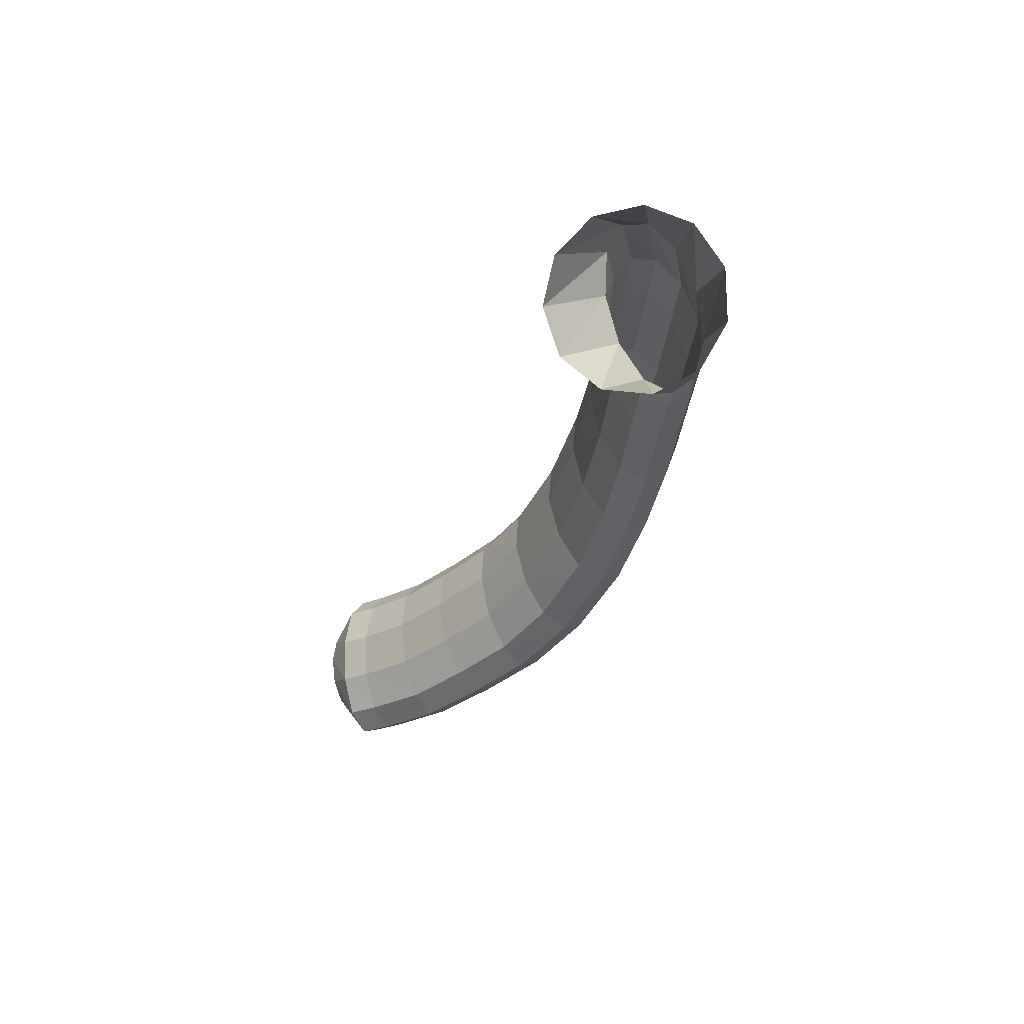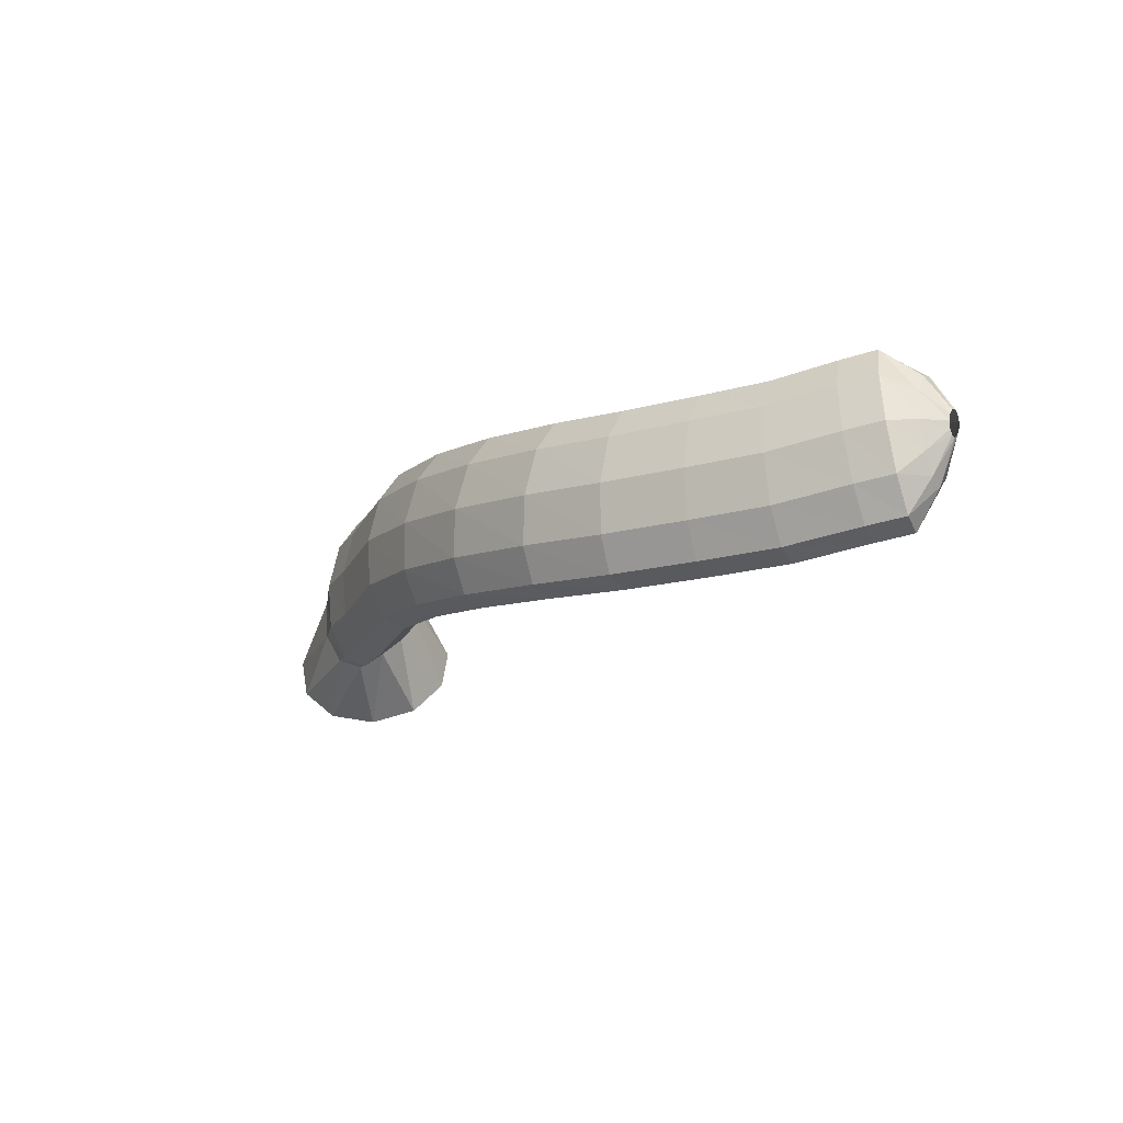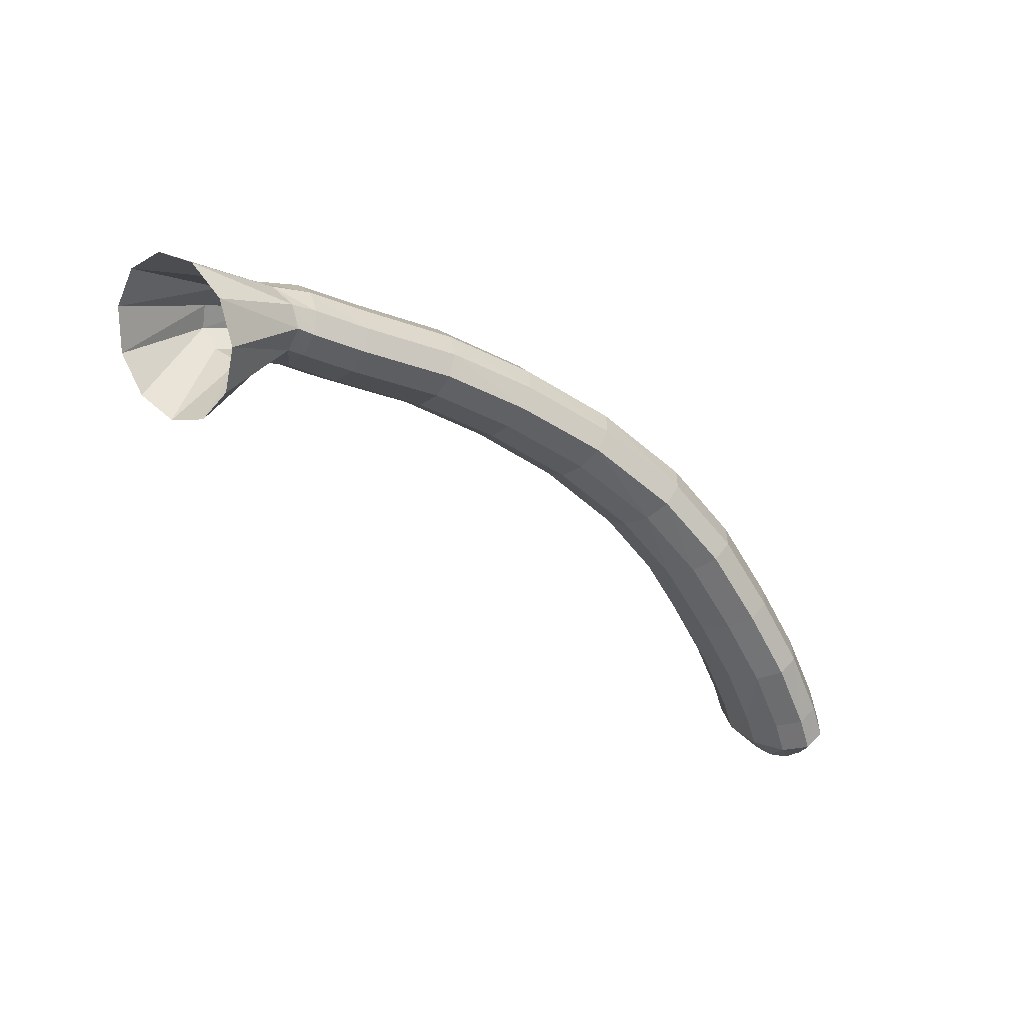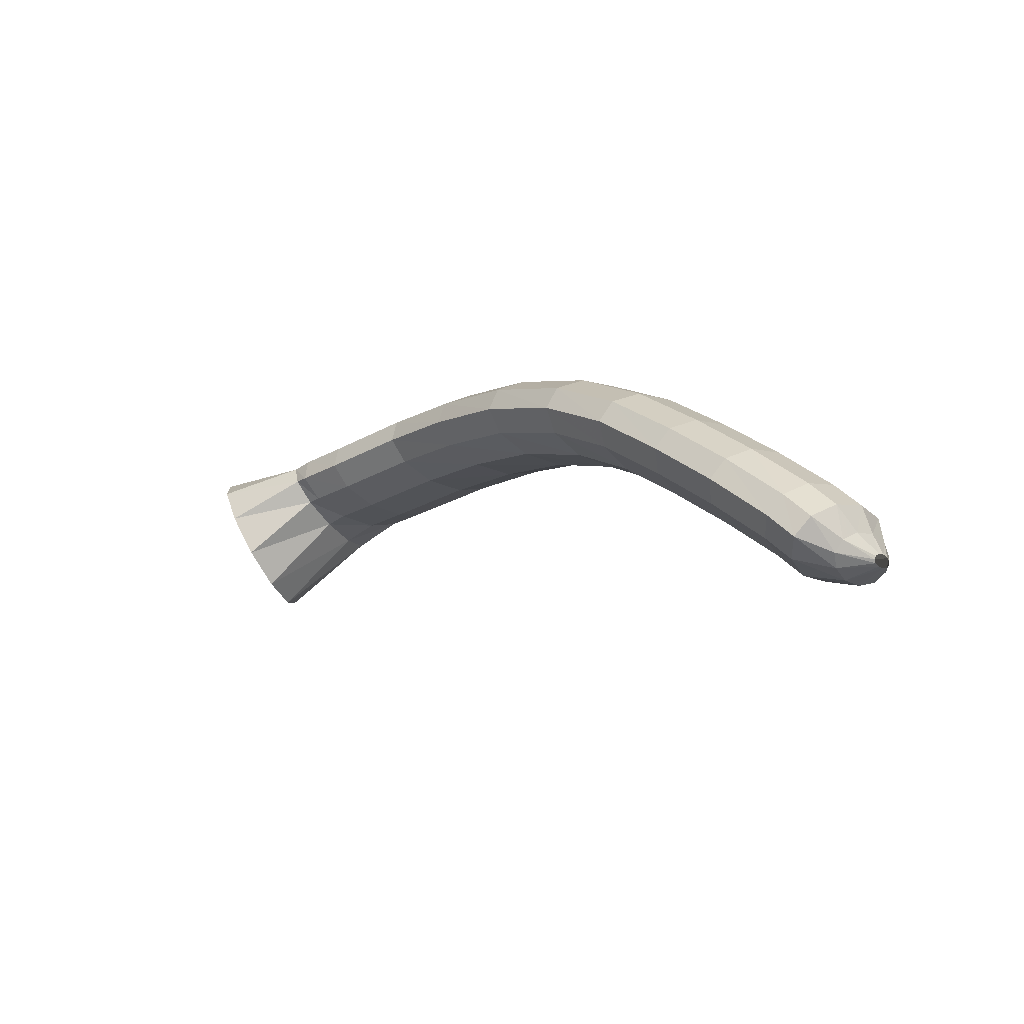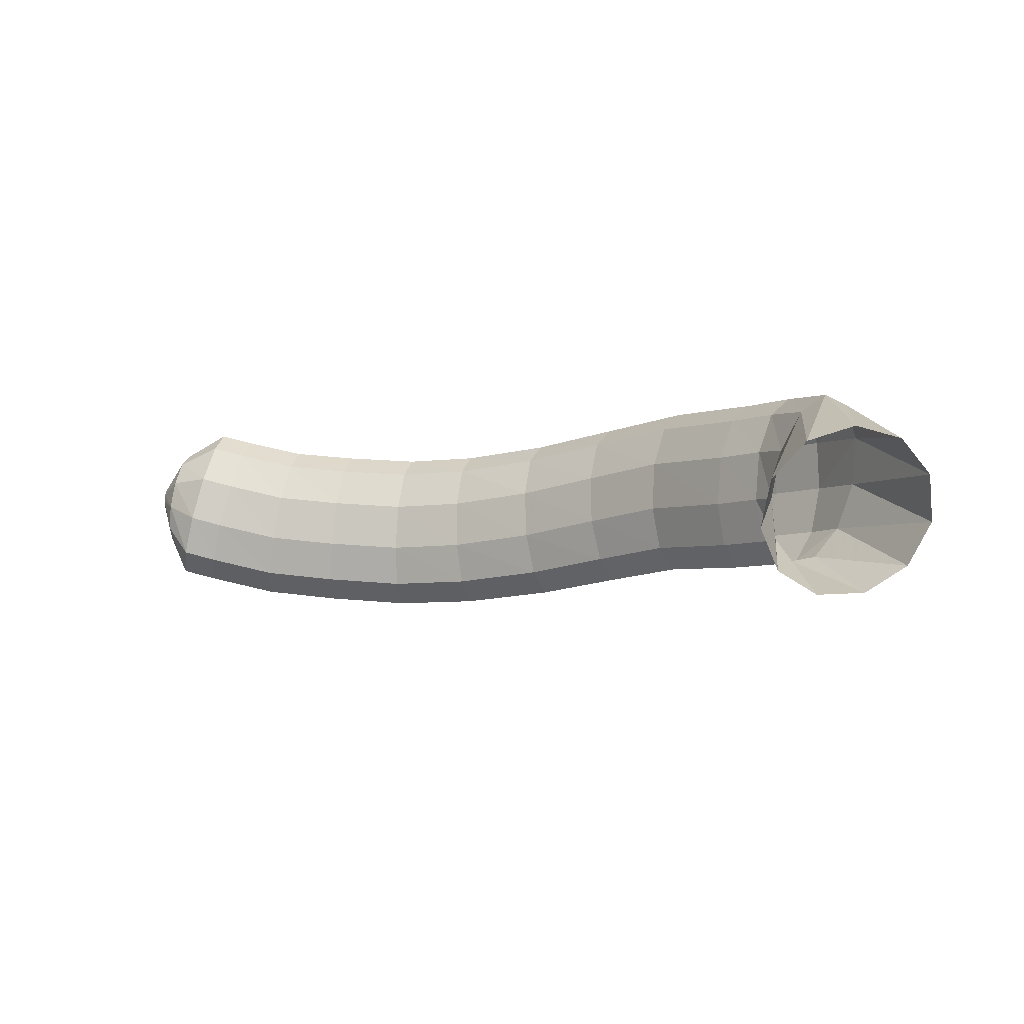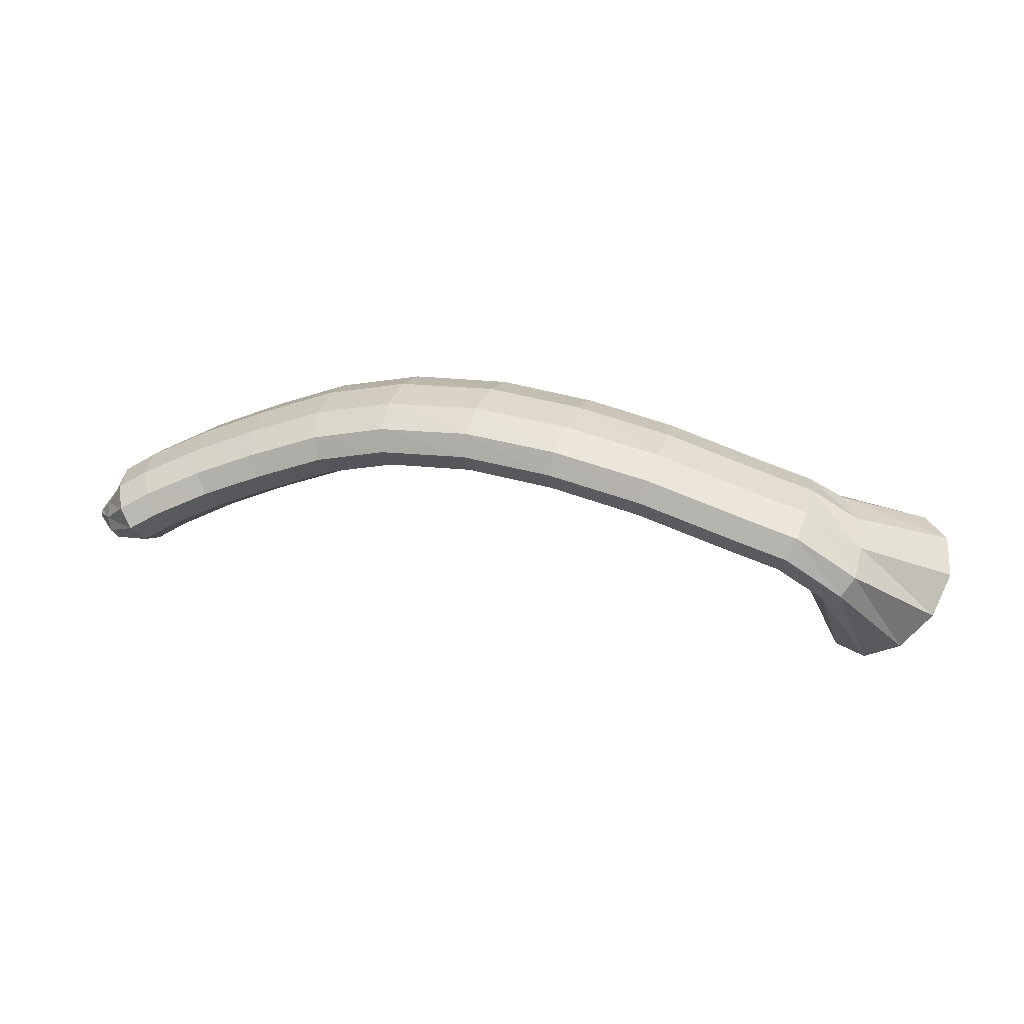
<metadata>
{"format":"obj","ext":"obj","renderer":"f3d","projection":"perspective","resolution":1024,"background":"white","views":[{"elev":-49.2,"azim":62.4,"up":"+Z"},{"elev":4.4,"azim":-134.5,"up":"+Z"},{"elev":-77.4,"azim":136.7,"up":"+Z"},{"elev":7.3,"azim":-119.2,"up":"+Y"},{"elev":-32.0,"azim":25.4,"up":"+Z"},{"elev":3.6,"azim":27.3,"up":"+Y"}]}
</metadata>
<code>
g tube1
v 157.5 164 115.5
v 155.6 165.2 113.8
v 153.1 165 112.6
v 150.7 163.4 112.2
v 149.3 161.1 112.9
v 149.2 158.7 114.4
v 150.6 157 116.2
v 152.9 156.5 117.7
v 155.4 157.4 118.5
v 157.4 159.4 118.3
v 158.2 161.9 117.2
v 157.5 164 115.5
v 153 165.4 120.1
v 151.5 166.6 118.1
v 149.9 166.8 116.7
v 148.7 166.1 116.3
v 148.3 164.6 117.1
v 148.8 162.8 118.8
v 150 161.3 120.8
v 151.6 160.6 122.6
v 153.1 160.9 123.5
v 153.9 162 123.3
v 153.9 163.7 122
v 153 165.4 120.1
v 150.5 167.2 121.5
v 149.7 167.7 119
v 148.6 167.4 117.1
v 147.8 166.4 116.5
v 147.5 164.9 117.4
v 147.7 163.5 119.4
v 148.4 162.6 121.9
v 149.3 162.4 124.2
v 150.3 163.1 125.5
v 150.9 164.4 125.4
v 151 165.9 123.9
v 150.5 167.2 121.5
v 147.5 168.4 122.6
v 146.7 168.9 120.1
v 145.7 168.6 118.2
v 145 167.5 117.6
v 144.7 166 118.4
v 145 164.6 120.4
v 145.7 163.6 123
v 146.6 163.5 125.3
v 147.5 164.3 126.6
v 148 165.6 126.5
v 148 167.1 125
v 147.5 168.4 122.6
v 142.3 170.6 125
v 141.6 171.1 122.4
v 140.8 170.7 120.4
v 140.1 169.6 119.8
v 139.9 168.1 120.6
v 140 166.7 122.6
v 140.6 165.8 125.2
v 141.4 165.7 127.6
v 142.2 166.5 128.9
v 142.7 167.9 128.9
v 142.7 169.4 127.4
v 142.3 170.6 125
v 136.9 172.3 126.3
v 136.5 172.7 123.7
v 135.9 172.3 121.7
v 135.5 171.1 120.9
v 135.2 169.6 121.7
v 135.3 168.2 123.8
v 135.7 167.3 126.4
v 136.2 167.3 128.9
v 136.7 168.1 130.3
v 137.1 169.6 130.3
v 137.1 171.1 128.8
v 136.9 172.3 126.3
v 131.2 173.4 127.4
v 130.8 173.9 124.7
v 130.4 173.5 122.7
v 130.1 172.3 121.9
v 130.1 170.7 122.6
v 130.2 169.3 124.7
v 130.5 168.4 127.3
v 130.9 168.4 129.8
v 131.3 169.2 131.2
v 131.5 170.6 131.3
v 131.5 172.2 129.8
v 131.2 173.4 127.4
v 125.3 173.8 128.4
v 124.9 174.3 125.7
v 124.5 173.9 123.6
v 124.4 172.7 122.8
v 124.6 171.1 123.5
v 124.9 169.6 125.5
v 125.3 168.7 128.1
v 125.7 168.6 130.5
v 125.9 169.5 132.1
v 125.9 170.9 132.1
v 125.7 172.5 130.8
v 125.3 173.8 128.4
v 120.2 173.2 129.1
v 119.7 173.7 126.5
v 119.4 173.3 124.4
v 119.5 172.2 123.6
v 119.9 170.6 124.2
v 120.5 169.1 126.1
v 121.1 168.2 128.7
v 121.5 168.1 131.2
v 121.6 168.9 132.7
v 121.4 170.4 132.8
v 120.8 171.9 131.5
v 120.2 173.2 129.1
v 115.5 171.9 130
v 114.9 172.4 127.4
v 114.6 172 125.3
v 114.8 170.9 124.4
v 115.4 169.3 125
v 116.1 167.9 126.9
v 116.9 167 129.5
v 117.4 167 131.9
v 117.4 167.8 133.5
v 117 169.2 133.6
v 116.3 170.7 132.3
v 115.5 171.9 130
v 111.5 170.6 130.8
v 110.7 171 128.2
v 110.3 170.6 126.2
v 110.5 169.5 125.3
v 111.2 168 125.9
v 112.2 166.6 127.7
v 113.1 165.8 130.2
v 113.7 165.8 132.6
v 113.8 166.6 134.2
v 113.3 168 134.3
v 112.5 169.5 133.1
v 111.5 170.6 130.8
v 107.8 169 131.9
v 106.9 169.4 129.3
v 106.5 168.9 127.3
v 106.8 167.8 126.4
v 107.6 166.4 127
v 108.7 165.1 128.8
v 109.8 164.4 131.3
v 110.5 164.5 133.7
v 110.6 165.3 135.2
v 110 166.6 135.4
v 109 168 134.1
v 107.8 169 131.9
v 106 168 132.4
v 105.1 168.4 129.9
v 104.7 167.9 127.8
v 105 166.8 126.9
v 105.9 165.4 127.5
v 107.1 164.2 129.3
v 108.2 163.5 131.8
v 108.8 163.5 134.2
v 108.9 164.3 135.7
v 108.3 165.6 135.9
v 107.2 167 134.7
v 106 168 132.4
v 105.1 166.5 132.5
v 104.6 166.8 130.9
v 104.3 166.5 129.7
v 104.3 165.8 129.2
v 104.6 164.9 129.6
v 105.2 164.1 130.7
v 105.7 163.6 132.2
v 106.1 163.5 133.6
v 106.3 164.1 134.5
v 106.1 164.9 134.6
v 105.6 165.8 133.8
v 105.1 166.5 132.5
v 104.1 165.5 132.4
v 103.9 165.6 132
v 103.9 165.5 131.7
v 103.8 165.4 131.6
v 103.8 165.1 131.7
v 103.9 164.9 132
v 104 164.8 132.4
v 104.1 164.8 132.7
v 104.2 164.9 132.9
v 104.2 165.1 132.9
v 104.1 165.3 132.7
v 104.1 165.5 132.4
f 1 2 14
f 14 13 1
f 2 3 15
f 15 14 2
f 3 4 16
f 16 15 3
f 4 5 17
f 17 16 4
f 5 6 18
f 18 17 5
f 6 7 19
f 19 18 6
f 7 8 20
f 20 19 7
f 8 9 21
f 21 20 8
f 9 10 22
f 22 21 9
f 10 11 23
f 23 22 10
f 11 12 24
f 24 23 11
f 13 14 26
f 26 25 13
f 14 15 27
f 27 26 14
f 15 16 28
f 28 27 15
f 16 17 29
f 29 28 16
f 17 18 30
f 30 29 17
f 18 19 31
f 31 30 18
f 19 20 32
f 32 31 19
f 20 21 33
f 33 32 20
f 21 22 34
f 34 33 21
f 22 23 35
f 35 34 22
f 23 24 36
f 36 35 23
f 25 26 38
f 38 37 25
f 26 27 39
f 39 38 26
f 27 28 40
f 40 39 27
f 28 29 41
f 41 40 28
f 29 30 42
f 42 41 29
f 30 31 43
f 43 42 30
f 31 32 44
f 44 43 31
f 32 33 45
f 45 44 32
f 33 34 46
f 46 45 33
f 34 35 47
f 47 46 34
f 35 36 48
f 48 47 35
f 37 38 50
f 50 49 37
f 38 39 51
f 51 50 38
f 39 40 52
f 52 51 39
f 40 41 53
f 53 52 40
f 41 42 54
f 54 53 41
f 42 43 55
f 55 54 42
f 43 44 56
f 56 55 43
f 44 45 57
f 57 56 44
f 45 46 58
f 58 57 45
f 46 47 59
f 59 58 46
f 47 48 60
f 60 59 47
f 49 50 62
f 62 61 49
f 50 51 63
f 63 62 50
f 51 52 64
f 64 63 51
f 52 53 65
f 65 64 52
f 53 54 66
f 66 65 53
f 54 55 67
f 67 66 54
f 55 56 68
f 68 67 55
f 56 57 69
f 69 68 56
f 57 58 70
f 70 69 57
f 58 59 71
f 71 70 58
f 59 60 72
f 72 71 59
f 61 62 74
f 74 73 61
f 62 63 75
f 75 74 62
f 63 64 76
f 76 75 63
f 64 65 77
f 77 76 64
f 65 66 78
f 78 77 65
f 66 67 79
f 79 78 66
f 67 68 80
f 80 79 67
f 68 69 81
f 81 80 68
f 69 70 82
f 82 81 69
f 70 71 83
f 83 82 70
f 71 72 84
f 84 83 71
f 73 74 86
f 86 85 73
f 74 75 87
f 87 86 74
f 75 76 88
f 88 87 75
f 76 77 89
f 89 88 76
f 77 78 90
f 90 89 77
f 78 79 91
f 91 90 78
f 79 80 92
f 92 91 79
f 80 81 93
f 93 92 80
f 81 82 94
f 94 93 81
f 82 83 95
f 95 94 82
f 83 84 96
f 96 95 83
f 85 86 98
f 98 97 85
f 86 87 99
f 99 98 86
f 87 88 100
f 100 99 87
f 88 89 101
f 101 100 88
f 89 90 102
f 102 101 89
f 90 91 103
f 103 102 90
f 91 92 104
f 104 103 91
f 92 93 105
f 105 104 92
f 93 94 106
f 106 105 93
f 94 95 107
f 107 106 94
f 95 96 108
f 108 107 95
f 97 98 110
f 110 109 97
f 98 99 111
f 111 110 98
f 99 100 112
f 112 111 99
f 100 101 113
f 113 112 100
f 101 102 114
f 114 113 101
f 102 103 115
f 115 114 102
f 103 104 116
f 116 115 103
f 104 105 117
f 117 116 104
f 105 106 118
f 118 117 105
f 106 107 119
f 119 118 106
f 107 108 120
f 120 119 107
f 109 110 122
f 122 121 109
f 110 111 123
f 123 122 110
f 111 112 124
f 124 123 111
f 112 113 125
f 125 124 112
f 113 114 126
f 126 125 113
f 114 115 127
f 127 126 114
f 115 116 128
f 128 127 115
f 116 117 129
f 129 128 116
f 117 118 130
f 130 129 117
f 118 119 131
f 131 130 118
f 119 120 132
f 132 131 119
f 121 122 134
f 134 133 121
f 122 123 135
f 135 134 122
f 123 124 136
f 136 135 123
f 124 125 137
f 137 136 124
f 125 126 138
f 138 137 125
f 126 127 139
f 139 138 126
f 127 128 140
f 140 139 127
f 128 129 141
f 141 140 128
f 129 130 142
f 142 141 129
f 130 131 143
f 143 142 130
f 131 132 144
f 144 143 131
f 133 134 146
f 146 145 133
f 134 135 147
f 147 146 134
f 135 136 148
f 148 147 135
f 136 137 149
f 149 148 136
f 137 138 150
f 150 149 137
f 138 139 151
f 151 150 138
f 139 140 152
f 152 151 139
f 140 141 153
f 153 152 140
f 141 142 154
f 154 153 141
f 142 143 155
f 155 154 142
f 143 144 156
f 156 155 143
f 145 146 158
f 158 157 145
f 146 147 159
f 159 158 146
f 147 148 160
f 160 159 147
f 148 149 161
f 161 160 148
f 149 150 162
f 162 161 149
f 150 151 163
f 163 162 150
f 151 152 164
f 164 163 151
f 152 153 165
f 165 164 152
f 153 154 166
f 166 165 153
f 154 155 167
f 167 166 154
f 155 156 168
f 168 167 155
f 157 158 170
f 170 169 157
f 158 159 171
f 171 170 158
f 159 160 172
f 172 171 159
f 160 161 173
f 173 172 160
f 161 162 174
f 174 173 161
f 162 163 175
f 175 174 162
f 163 164 176
f 176 175 163
f 164 165 177
f 177 176 164
f 165 166 178
f 178 177 165
f 166 167 179
f 179 178 166
f 167 168 180
f 180 179 167
g

</code>
